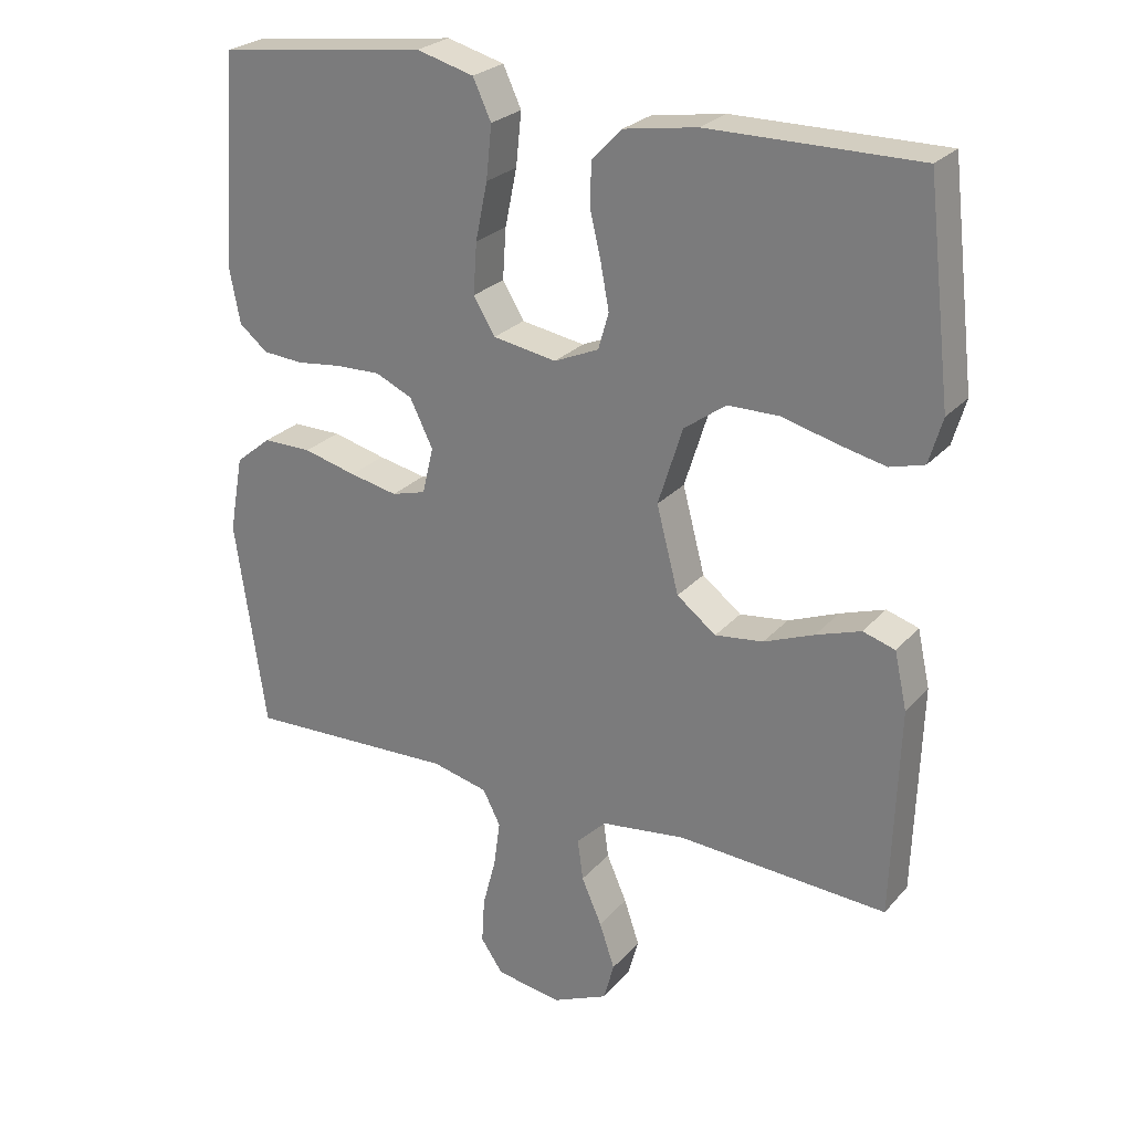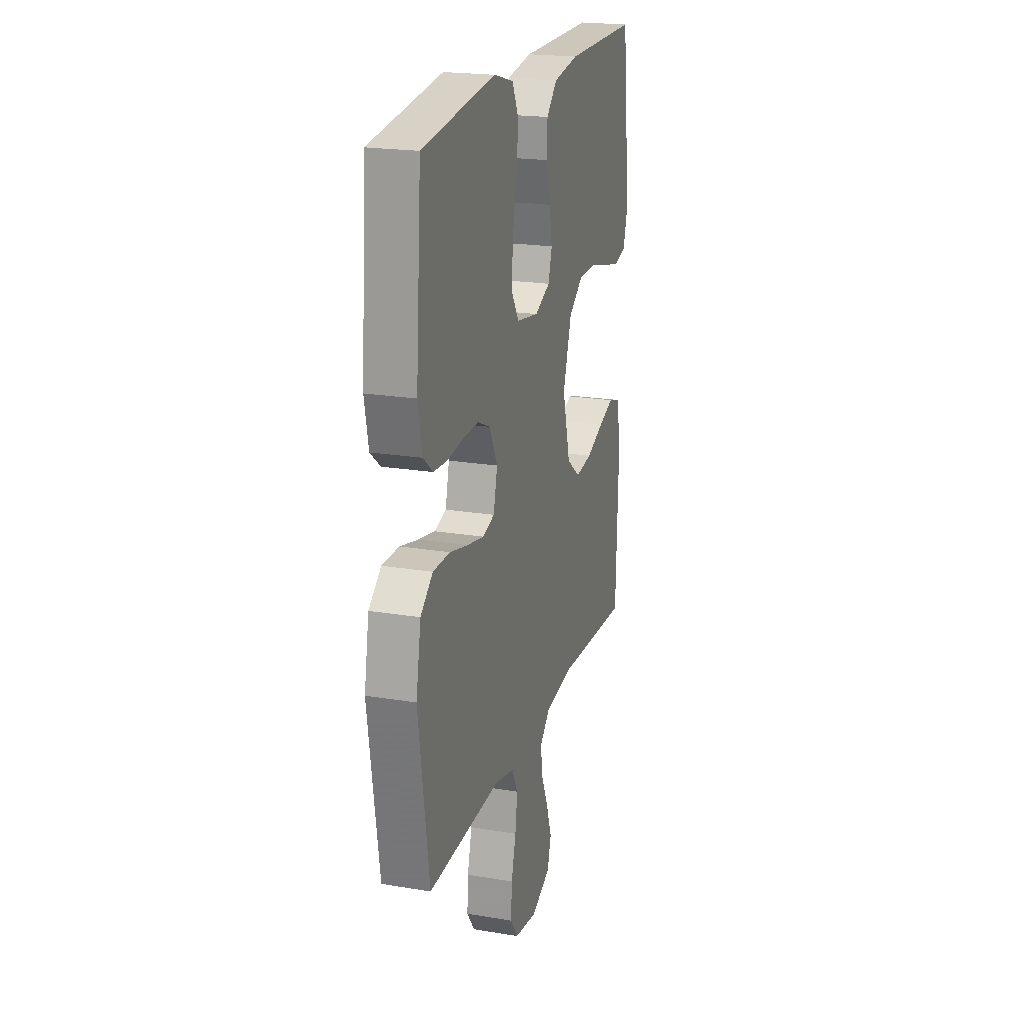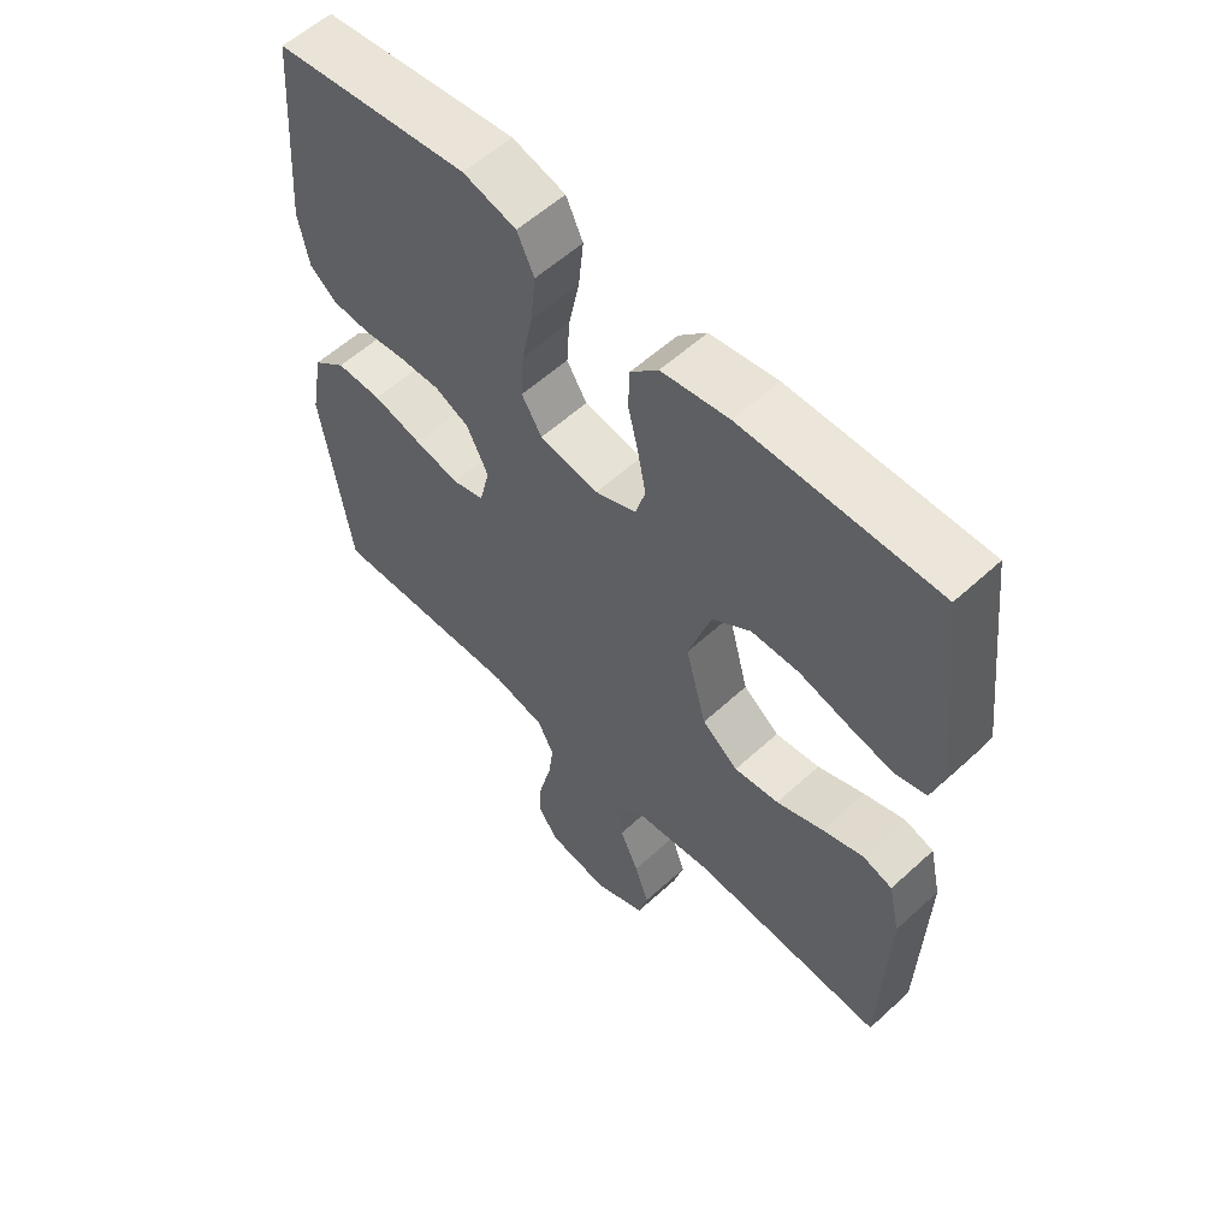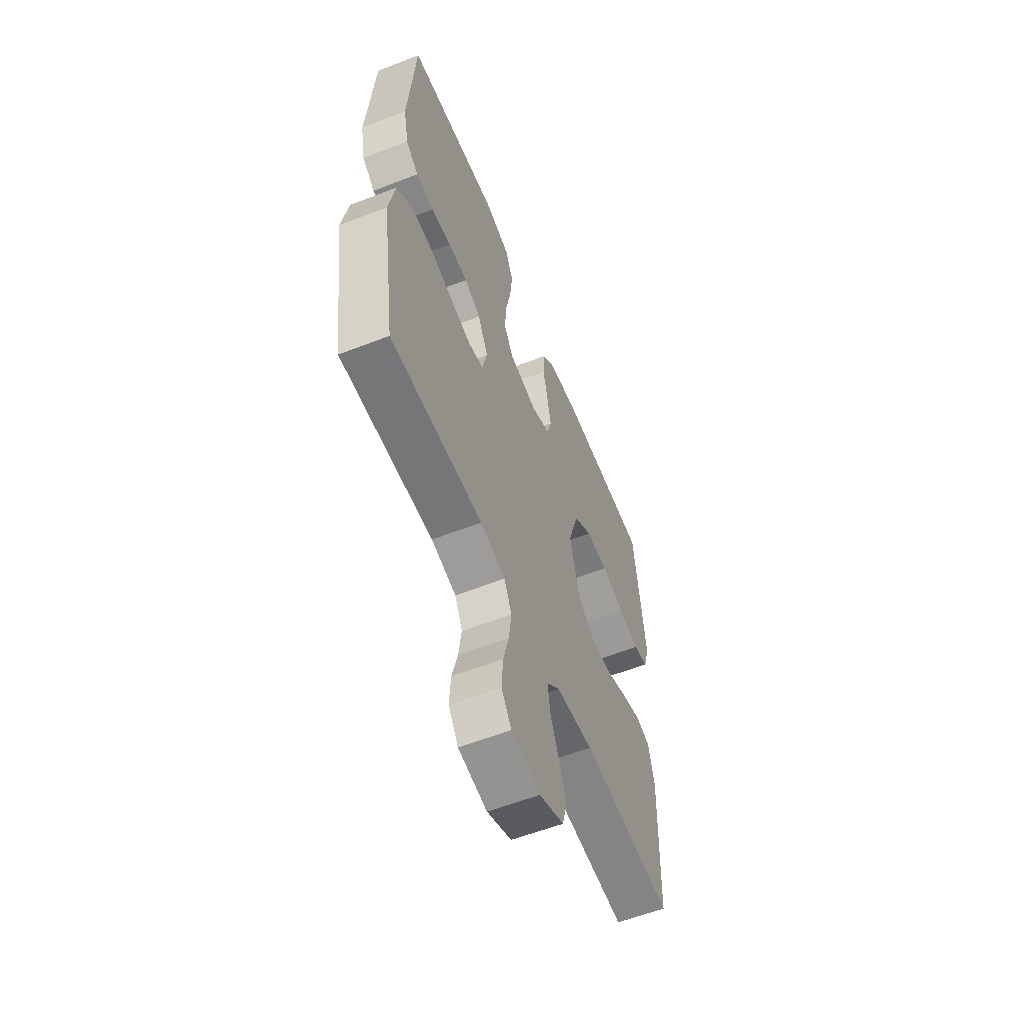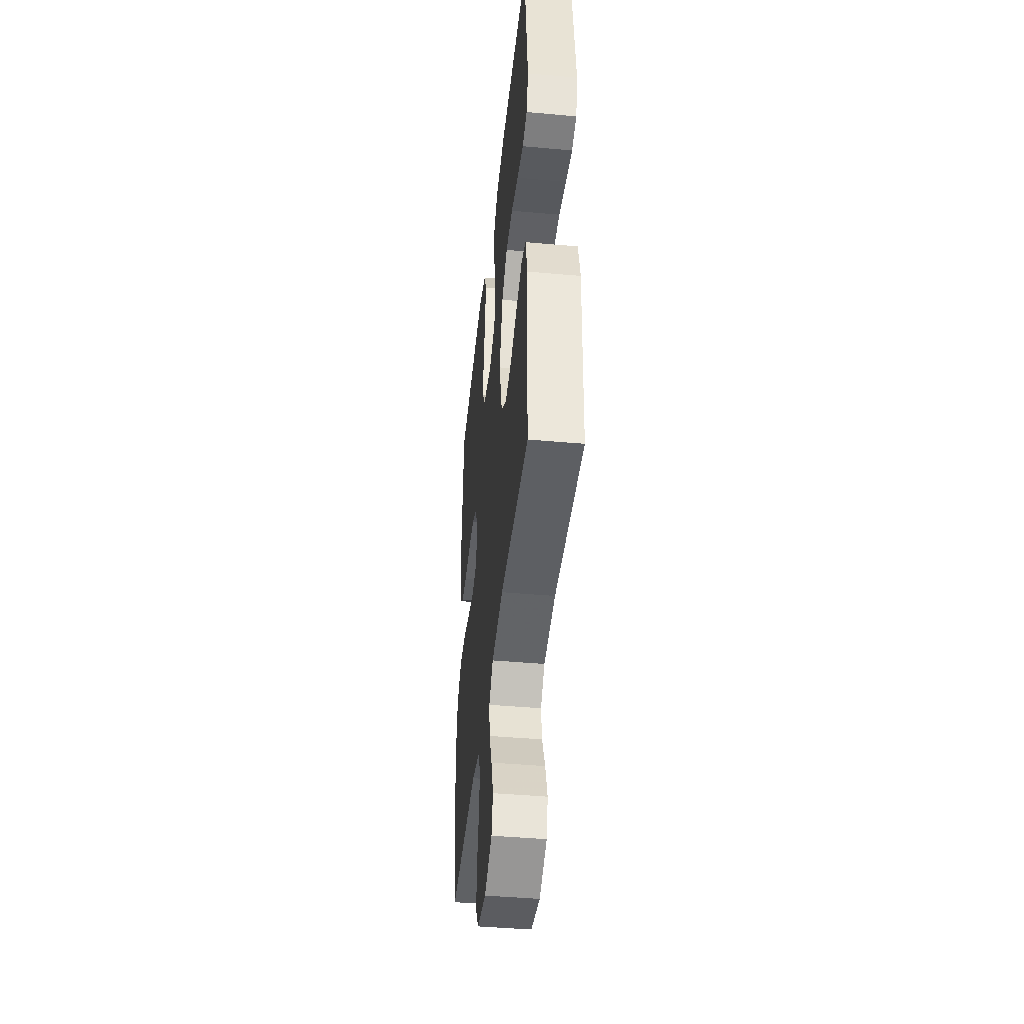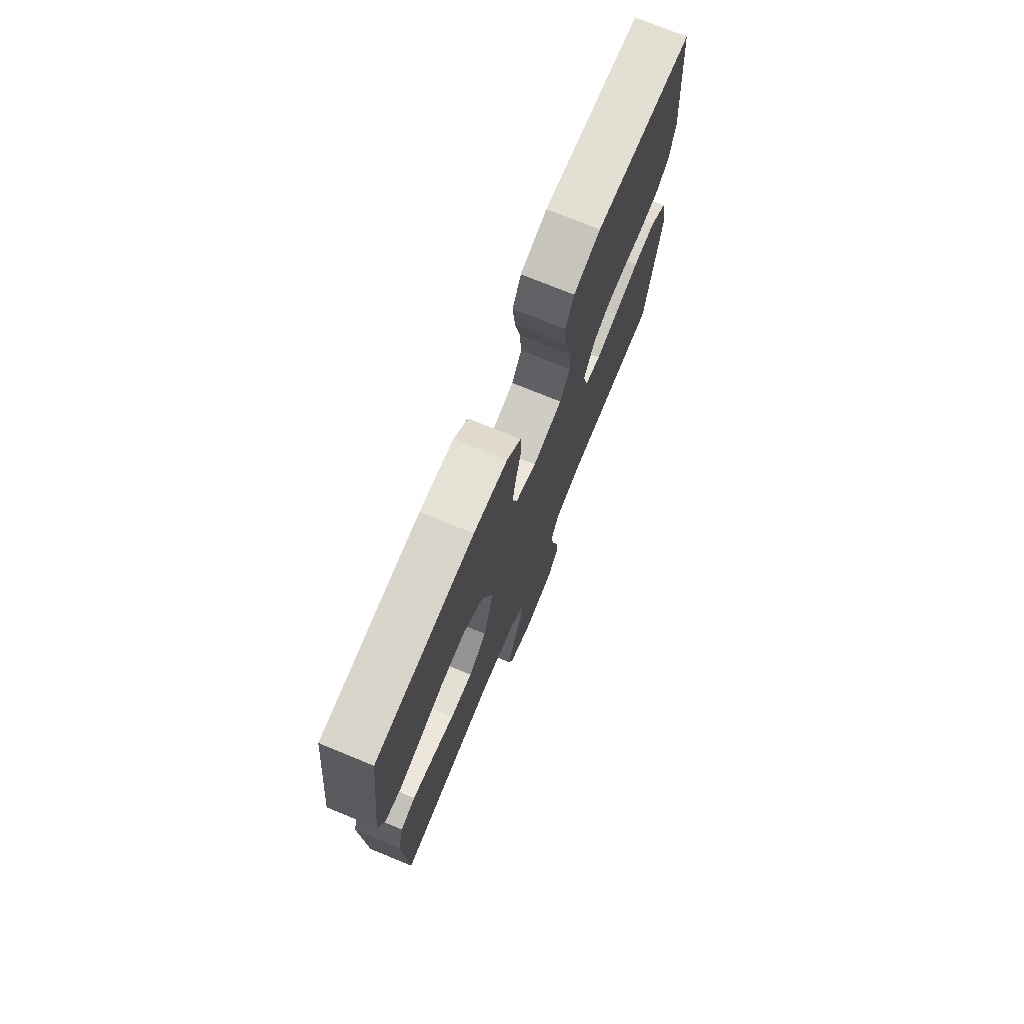
<metadata>
{"format":"obj","ext":"obj","renderer":"f3d","projection":"perspective","resolution":1024,"background":"white","views":[{"elev":25.6,"azim":31.2,"up":"+Z"},{"elev":20.9,"azim":-73.3,"up":"+Z"},{"elev":57.7,"azim":46.5,"up":"+Z"},{"elev":-58.7,"azim":-68.2,"up":"+Z"},{"elev":-43.5,"azim":83.9,"up":"+Z"},{"elev":74.6,"azim":112.3,"up":"+Z"}]}
</metadata>
<code>
v 0.5 0.07 -0.5
v 0.2 0.07 -0.483
v 0.079 0.07 -0.499
v 0.036 0.07 -0.541
v 0.044 0.07 -0.6
v 0.073 0.07 -0.666
v 0.095 0.07 -0.731
v 0.08 0.07 -0.786
v 0 0.07 -0.822
v -0.094 0.07 -0.807
v -0.126 0.07 -0.761
v -0.122 0.07 -0.695
v -0.103 0.07 -0.623
v -0.094 0.07 -0.556
v -0.119 0.07 -0.507
v -0.2 0.07 -0.488
v -0.5 0.07 -0.5
v -0.544 0.07 -0.2
v -0.524 0.07 -0.09
v -0.473 0.07 -0.048
v -0.403 0.07 -0.048
v -0.327 0.07 -0.067
v -0.258 0.07 -0.081
v -0.209 0.07 -0.067
v -0.193 0.07 0
v -0.226 0.07 0.067
v -0.279 0.07 0.091
v -0.343 0.07 0.089
v -0.408 0.07 0.081
v -0.466 0.07 0.085
v -0.507 0.07 0.118
v -0.523 0.07 0.2
v -0.5 0.07 0.5
v -0.2 0.07 0.539
v -0.118 0.07 0.517
v -0.092 0.07 0.461
v -0.1 0.07 0.385
v -0.117 0.07 0.303
v -0.122 0.07 0.23
v -0.091 0.07 0.179
v 0 0.07 0.164
v 0.064 0.07 0.192
v 0.079 0.07 0.244
v 0.067 0.07 0.308
v 0.051 0.07 0.376
v 0.053 0.07 0.437
v 0.096 0.07 0.481
v 0.2 0.07 0.498
v 0.5 0.07 0.5
v 0.535 0.07 0.2
v 0.516 0.07 0.135
v 0.467 0.07 0.121
v 0.399 0.07 0.136
v 0.322 0.07 0.156
v 0.248 0.07 0.155
v 0.188 0.07 0.111
v 0.153 0.07 0
v 0.185 0.07 -0.122
v 0.241 0.07 -0.165
v 0.31 0.07 -0.156
v 0.382 0.07 -0.127
v 0.446 0.07 -0.105
v 0.492 0.07 -0.119
v 0.51 0.07 -0.2
v 0.5 0 -0.5
v 0.2 0 -0.483
v 0.079 0 -0.499
v 0.036 0 -0.541
v 0.044 0 -0.6
v 0.073 0 -0.666
v 0.095 0 -0.731
v 0.08 0 -0.786
v 0 0 -0.822
v -0.094 0 -0.807
v -0.126 0 -0.761
v -0.122 0 -0.695
v -0.103 0 -0.623
v -0.094 0 -0.556
v -0.119 0 -0.507
v -0.2 0 -0.488
v -0.5 0 -0.5
v -0.544 0 -0.2
v -0.524 0 -0.09
v -0.473 0 -0.048
v -0.403 0 -0.048
v -0.327 0 -0.067
v -0.258 0 -0.081
v -0.209 0 -0.067
v -0.193 0 0
v -0.226 0 0.067
v -0.279 0 0.091
v -0.343 0 0.089
v -0.408 0 0.081
v -0.466 0 0.085
v -0.507 0 0.118
v -0.523 0 0.2
v -0.5 0 0.5
v -0.2 0 0.539
v -0.118 0 0.517
v -0.092 0 0.461
v -0.1 0 0.385
v -0.117 0 0.303
v -0.122 0 0.23
v -0.091 0 0.179
v 0 0 0.164
v 0.064 0 0.192
v 0.079 0 0.244
v 0.067 0 0.308
v 0.051 0 0.376
v 0.053 0 0.437
v 0.096 0 0.481
v 0.2 0 0.498
v 0.5 0 0.5
v 0.535 0 0.2
v 0.516 0 0.135
v 0.467 0 0.121
v 0.399 0 0.136
v 0.322 0 0.156
v 0.248 0 0.155
v 0.188 0 0.111
v 0.153 0 0
v 0.185 0 -0.122
v 0.241 0 -0.165
v 0.31 0 -0.156
v 0.382 0 -0.127
v 0.446 0 -0.105
v 0.492 0 -0.119
v 0.51 0 -0.2
f 64 1 2
f 63 64 2
f 62 63 2
f 61 62 2
f 60 61 2
f 59 60 2 3
f 58 59 3 4
f 57 58 4
f 52 53 54
f 51 52 54
f 50 51 54
f 49 50 54
f 48 49 54
f 47 48 54
f 46 47 54
f 45 46 54
f 44 45 54
f 43 44 54 55
f 42 43 55 56
f 36 37 38
f 35 36 38
f 34 35 38
f 33 34 38
f 32 33 38
f 31 32 38
f 30 31 38
f 29 30 38
f 28 29 38
f 27 28 38 39
f 26 27 39 40
f 20 21 22
f 19 20 22
f 18 19 22
f 17 18 22
f 16 17 22
f 15 16 22 23
f 14 15 23 24
f 11 12 13
f 10 11 13
f 9 10 13
f 8 9 13
f 7 8 13
f 6 7 13
f 5 6 13
f 4 5 13 14
f 14 24 25
f 4 14 25
f 57 4 25
f 56 57 25
f 42 56 25
f 41 42 25
f 25 26 40 41
f 66 65 128
f 66 128 127
f 66 127 126
f 66 126 125
f 66 125 124
f 67 66 124 123
f 68 67 123 122
f 68 122 121
f 118 117 116
f 118 116 115
f 118 115 114
f 118 114 113
f 118 113 112
f 118 112 111
f 118 111 110
f 118 110 109
f 118 109 108
f 119 118 108 107
f 120 119 107 106
f 102 101 100
f 102 100 99
f 102 99 98
f 102 98 97
f 102 97 96
f 102 96 95
f 102 95 94
f 102 94 93
f 102 93 92
f 103 102 92 91
f 104 103 91 90
f 86 85 84
f 86 84 83
f 86 83 82
f 86 82 81
f 86 81 80
f 87 86 80 79
f 88 87 79 78
f 77 76 75
f 77 75 74
f 77 74 73
f 77 73 72
f 77 72 71
f 77 71 70
f 77 70 69
f 78 77 69 68
f 89 88 78
f 89 78 68
f 89 68 121
f 89 121 120
f 89 120 106
f 89 106 105
f 105 104 90 89
f 1 65 66 2
f 2 66 67 3
f 3 67 68 4
f 4 68 69 5
f 5 69 70 6
f 6 70 71 7
f 7 71 72 8
f 8 72 73 9
f 9 73 74 10
f 10 74 75 11
f 11 75 76 12
f 12 76 77 13
f 13 77 78 14
f 14 78 79 15
f 15 79 80 16
f 16 80 81 17
f 17 81 82 18
f 18 82 83 19
f 19 83 84 20
f 20 84 85 21
f 21 85 86 22
f 22 86 87 23
f 23 87 88 24
f 24 88 89 25
f 25 89 90 26
f 26 90 91 27
f 27 91 92 28
f 28 92 93 29
f 29 93 94 30
f 30 94 95 31
f 31 95 96 32
f 32 96 97 33
f 33 97 98 34
f 34 98 99 35
f 35 99 100 36
f 36 100 101 37
f 37 101 102 38
f 38 102 103 39
f 39 103 104 40
f 40 104 105 41
f 41 105 106 42
f 42 106 107 43
f 43 107 108 44
f 44 108 109 45
f 45 109 110 46
f 46 110 111 47
f 47 111 112 48
f 48 112 113 49
f 49 113 114 50
f 50 114 115 51
f 51 115 116 52
f 52 116 117 53
f 53 117 118 54
f 54 118 119 55
f 55 119 120 56
f 56 120 121 57
f 57 121 122 58
f 58 122 123 59
f 59 123 124 60
f 60 124 125 61
f 61 125 126 62
f 62 126 127 63
f 63 127 128 64
f 64 128 65 1

</code>
